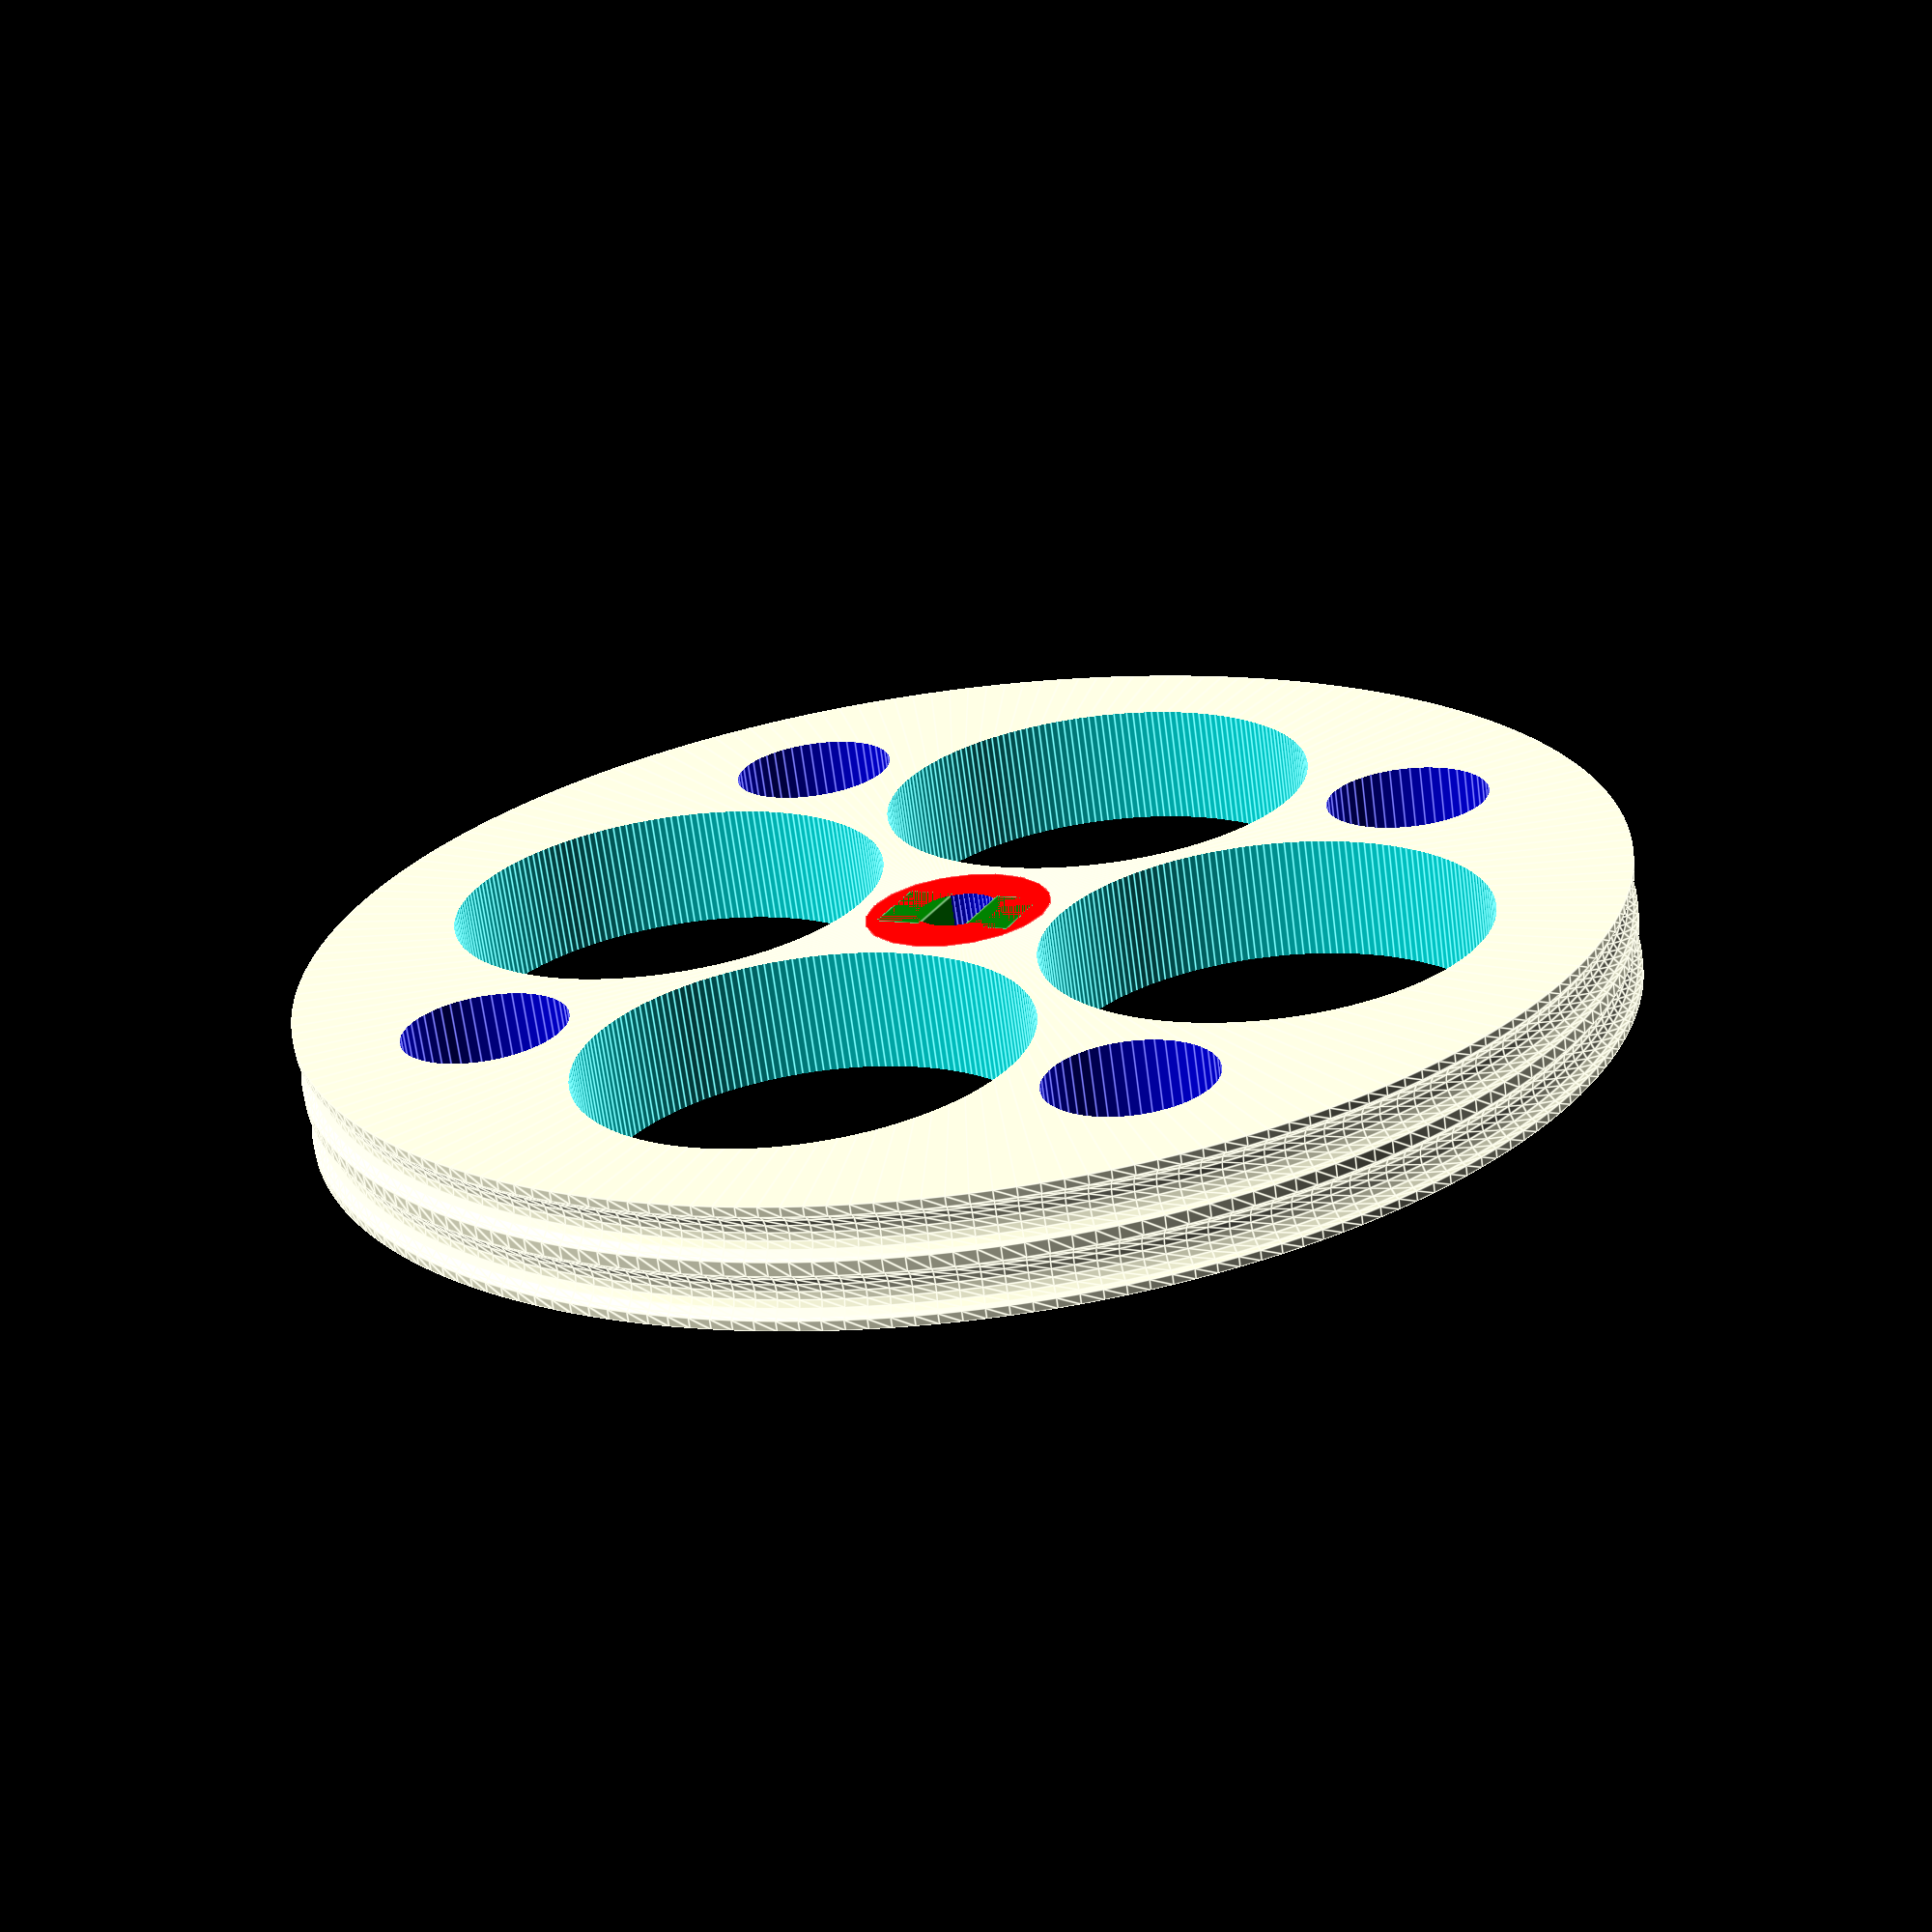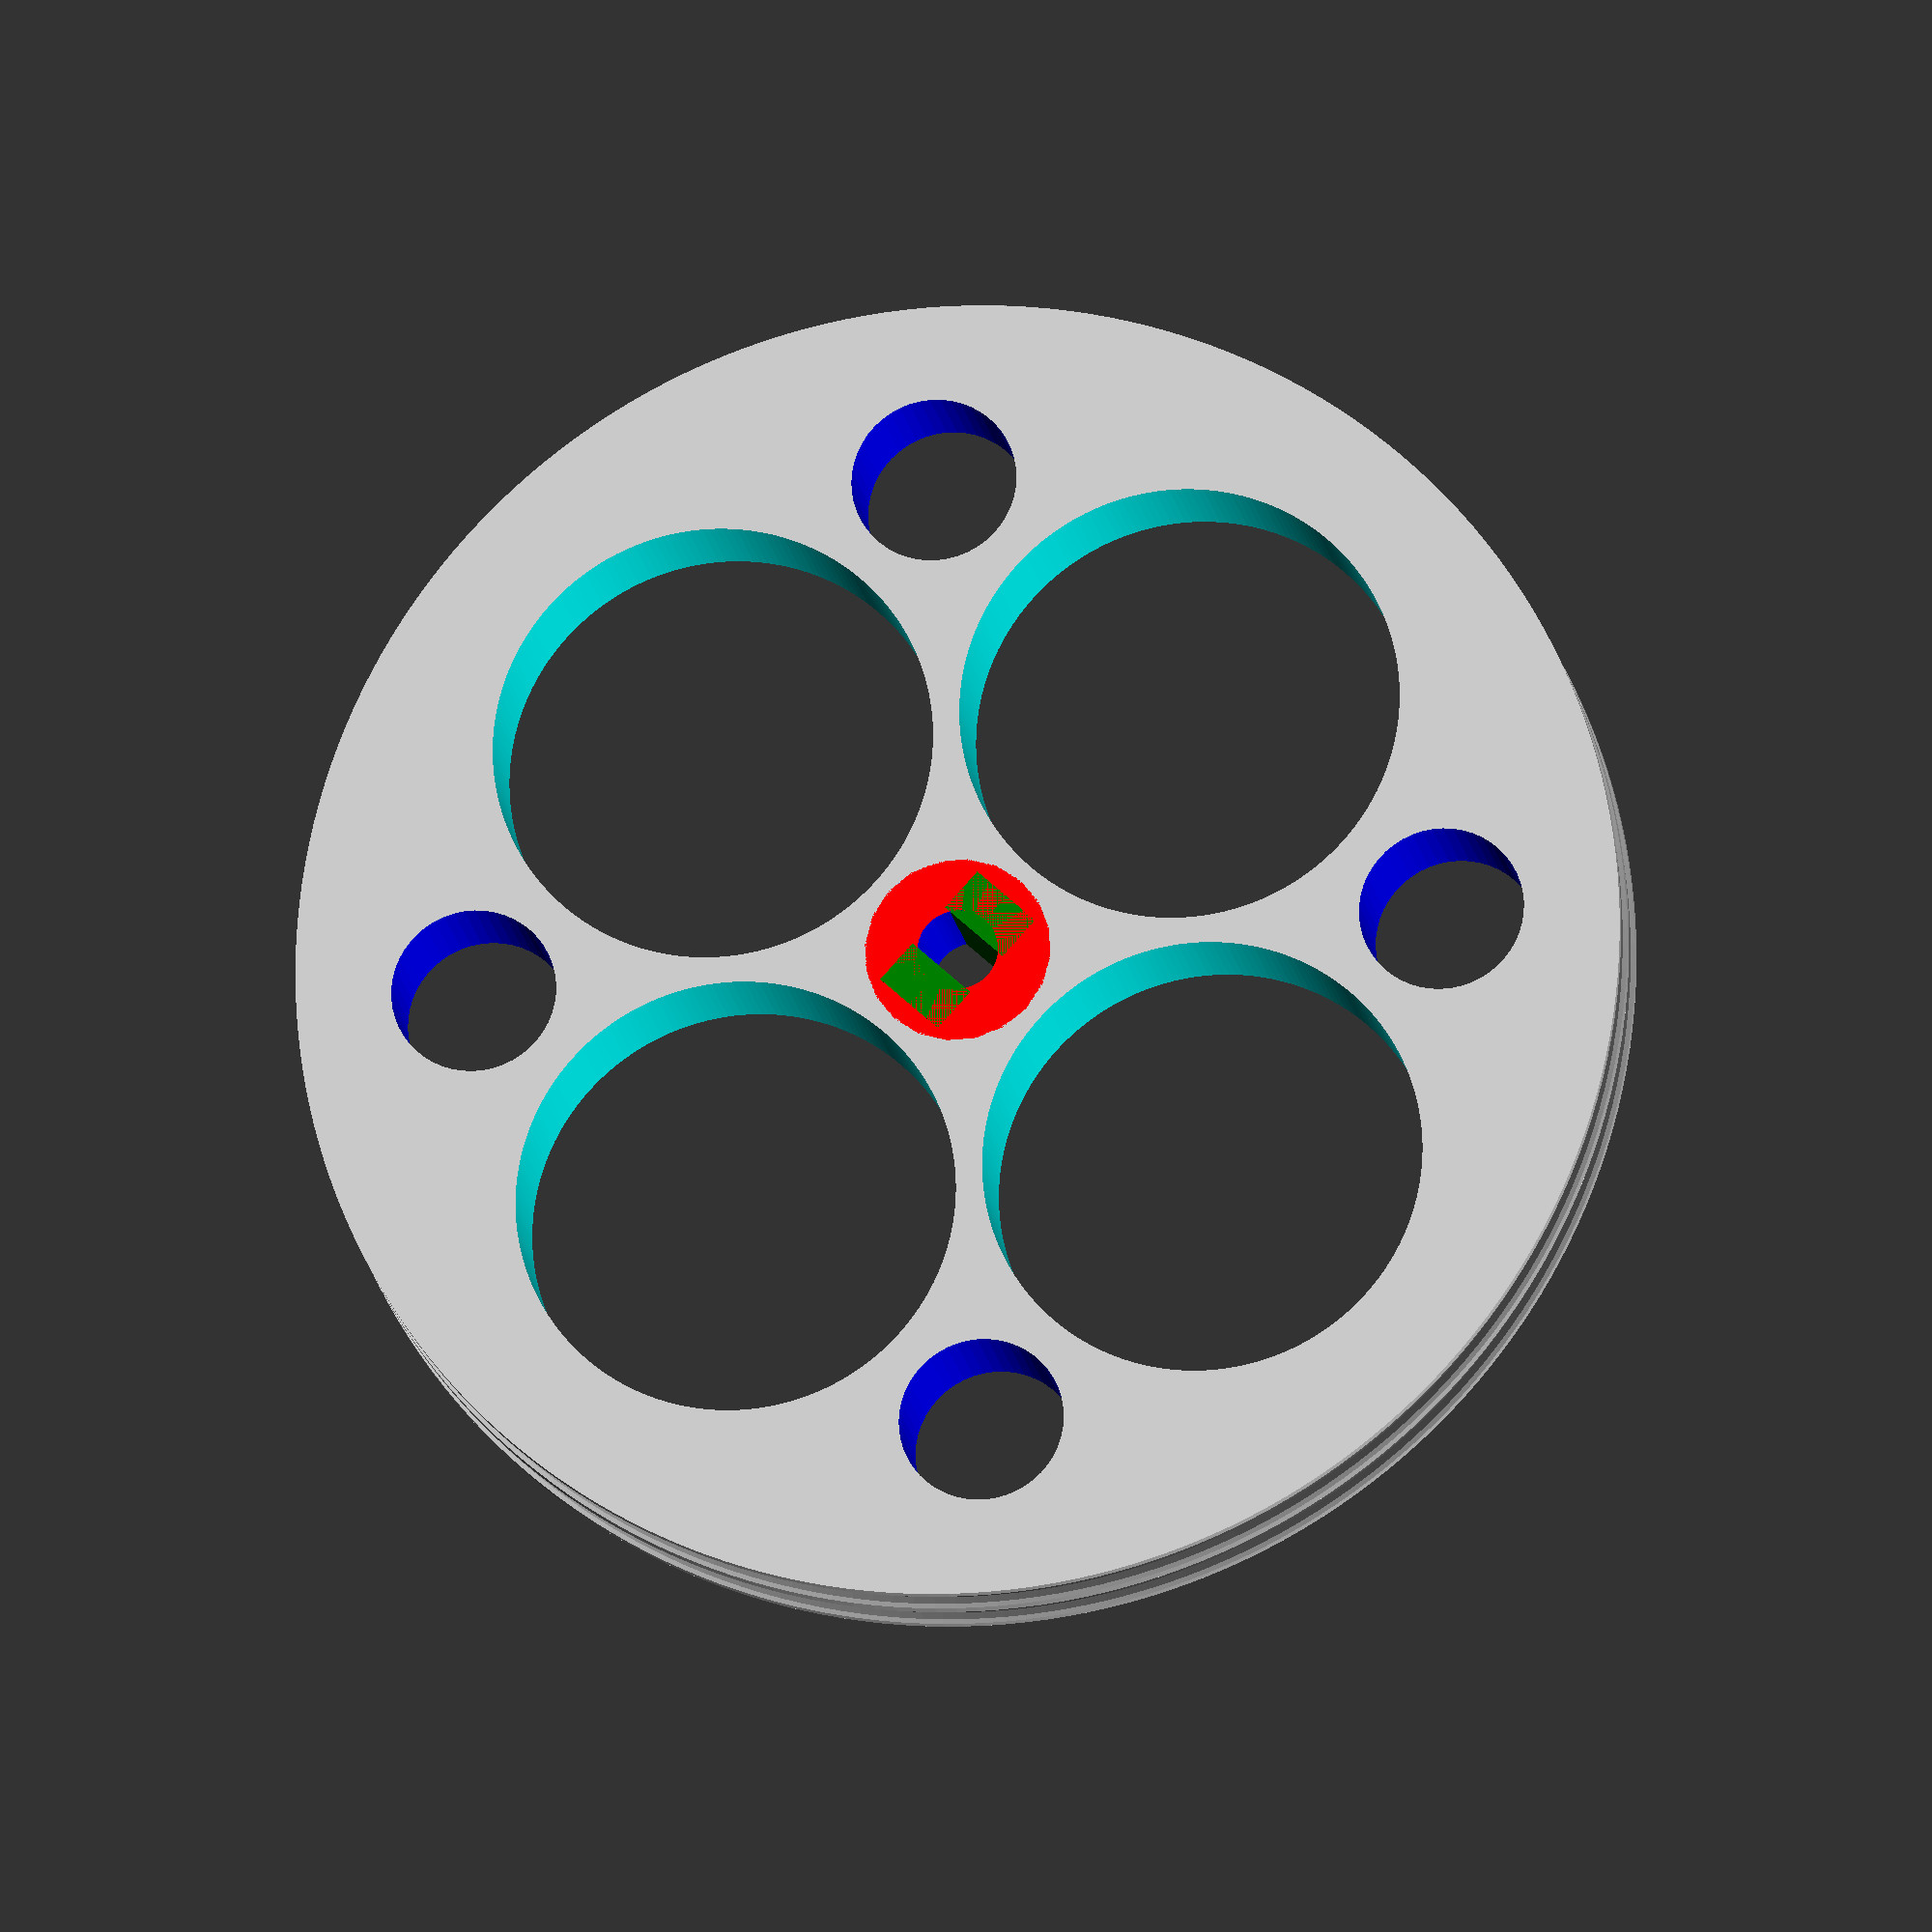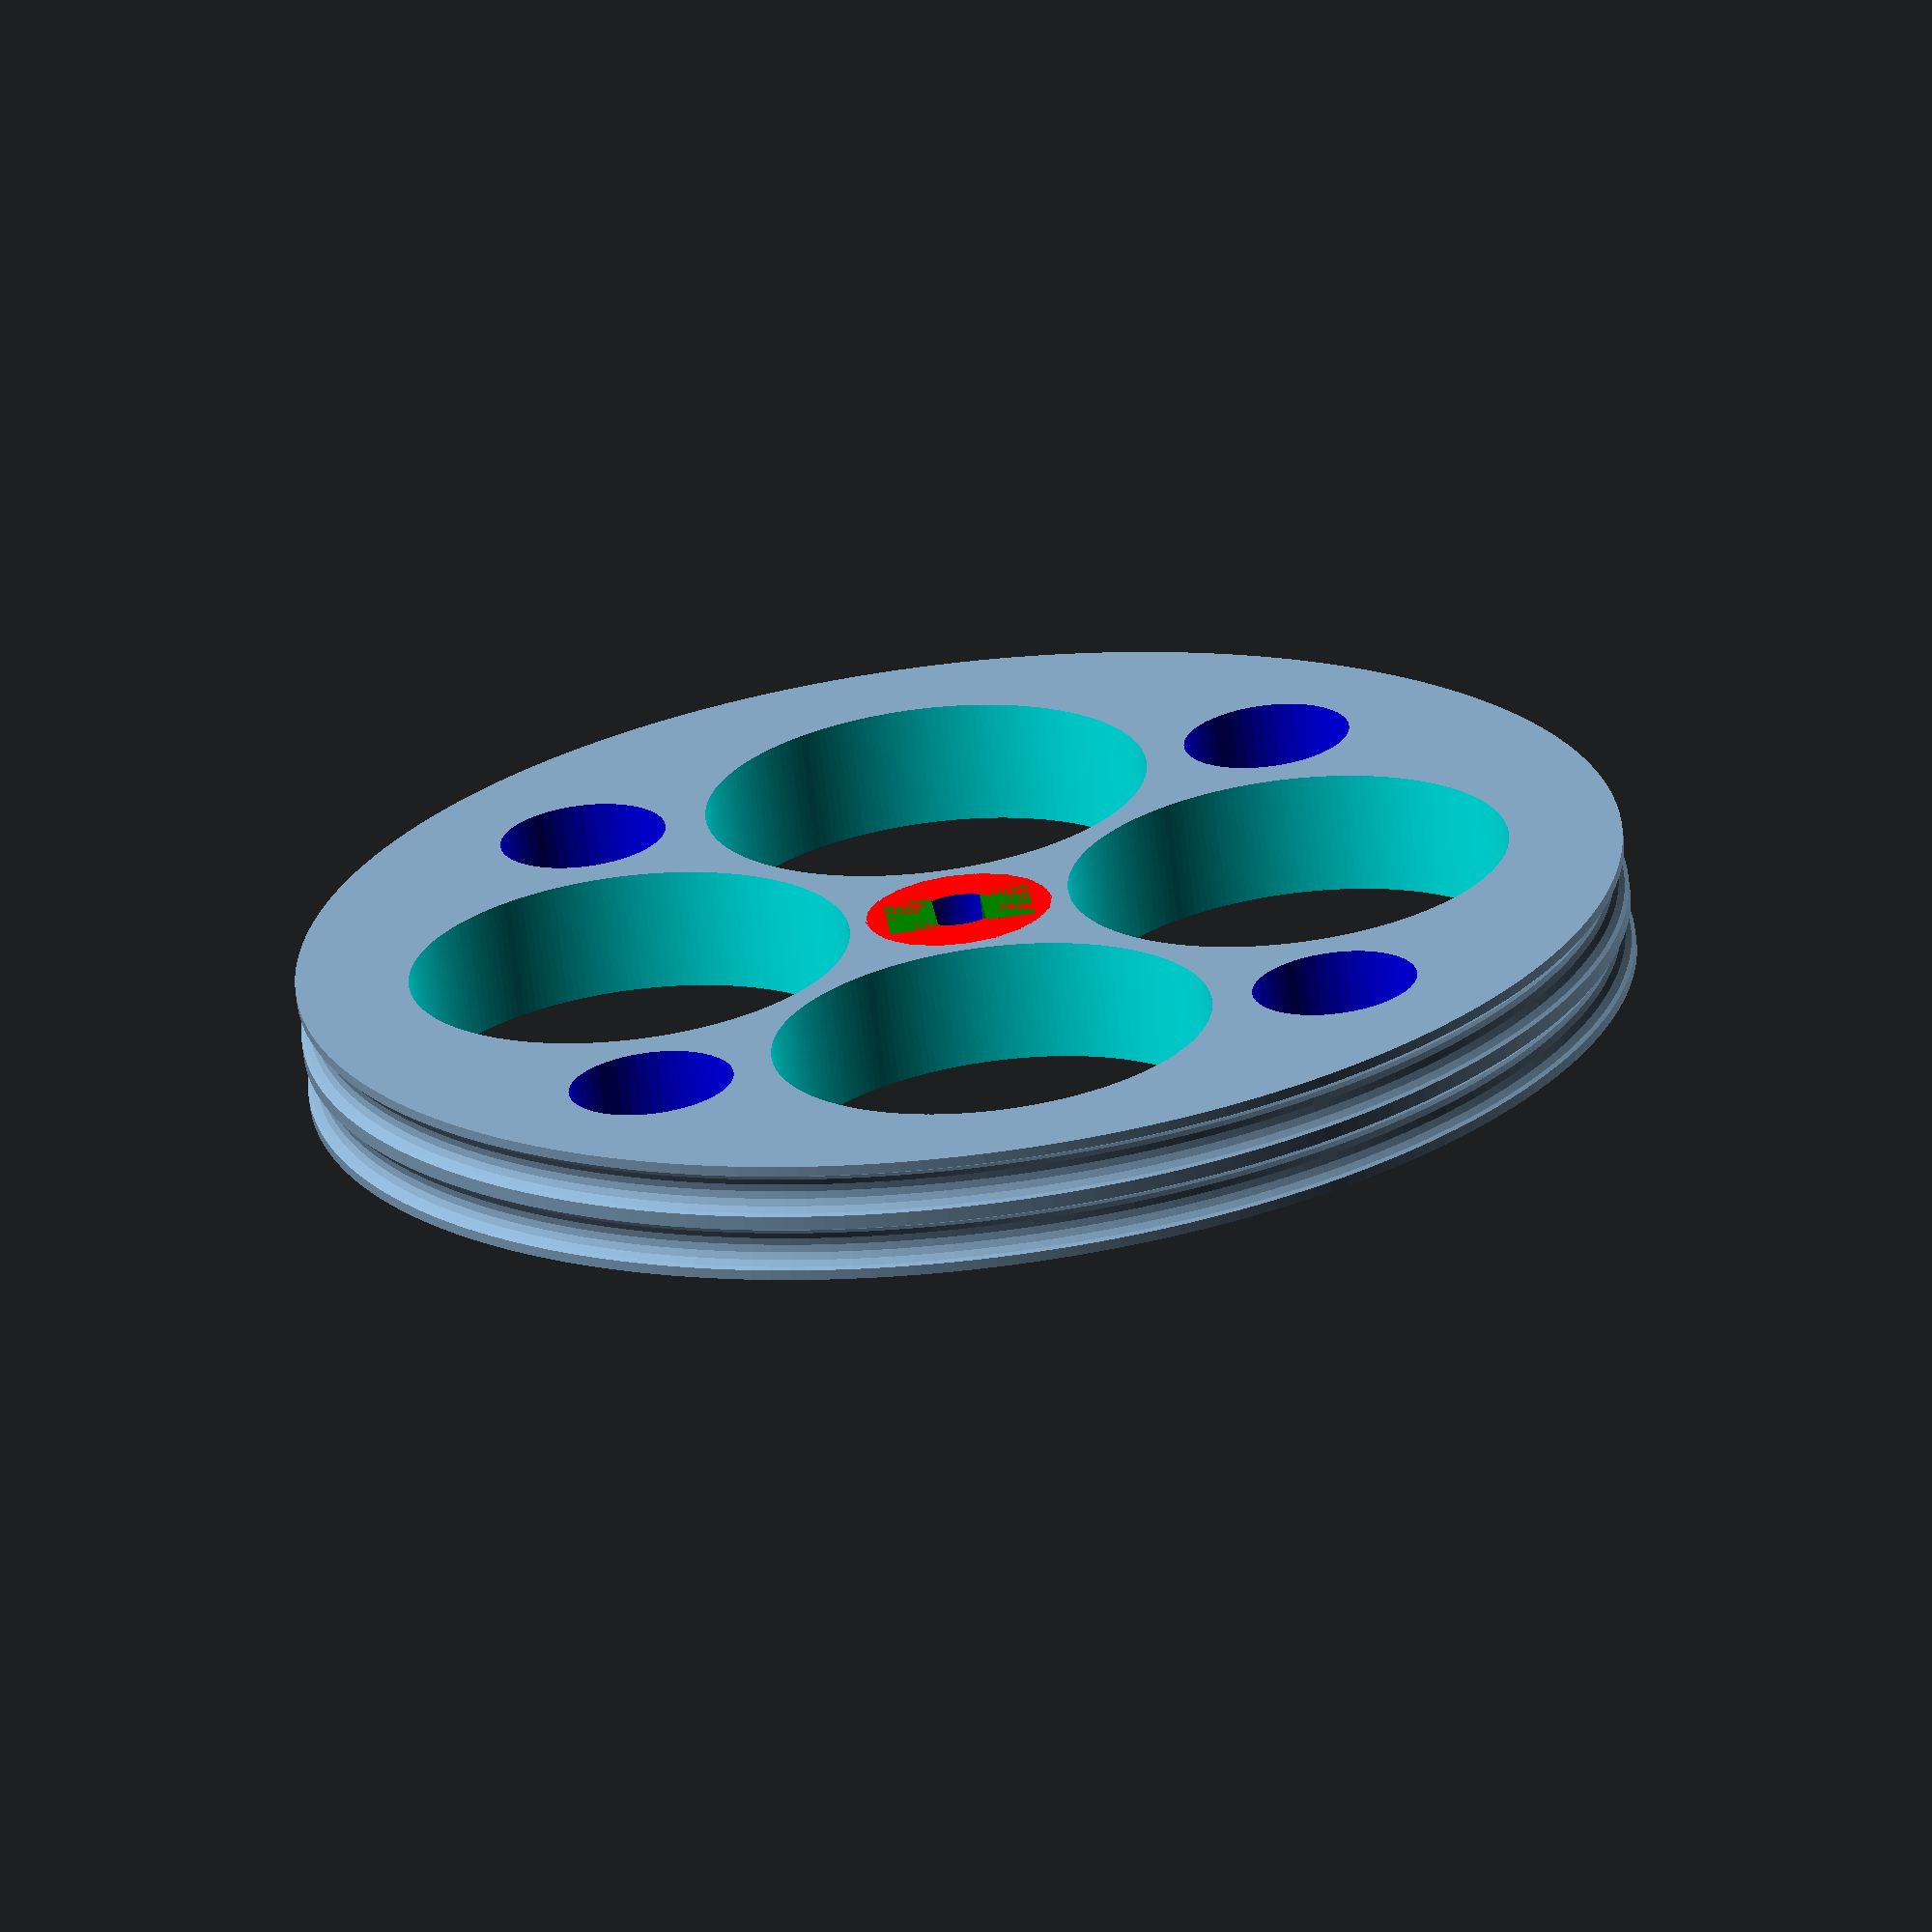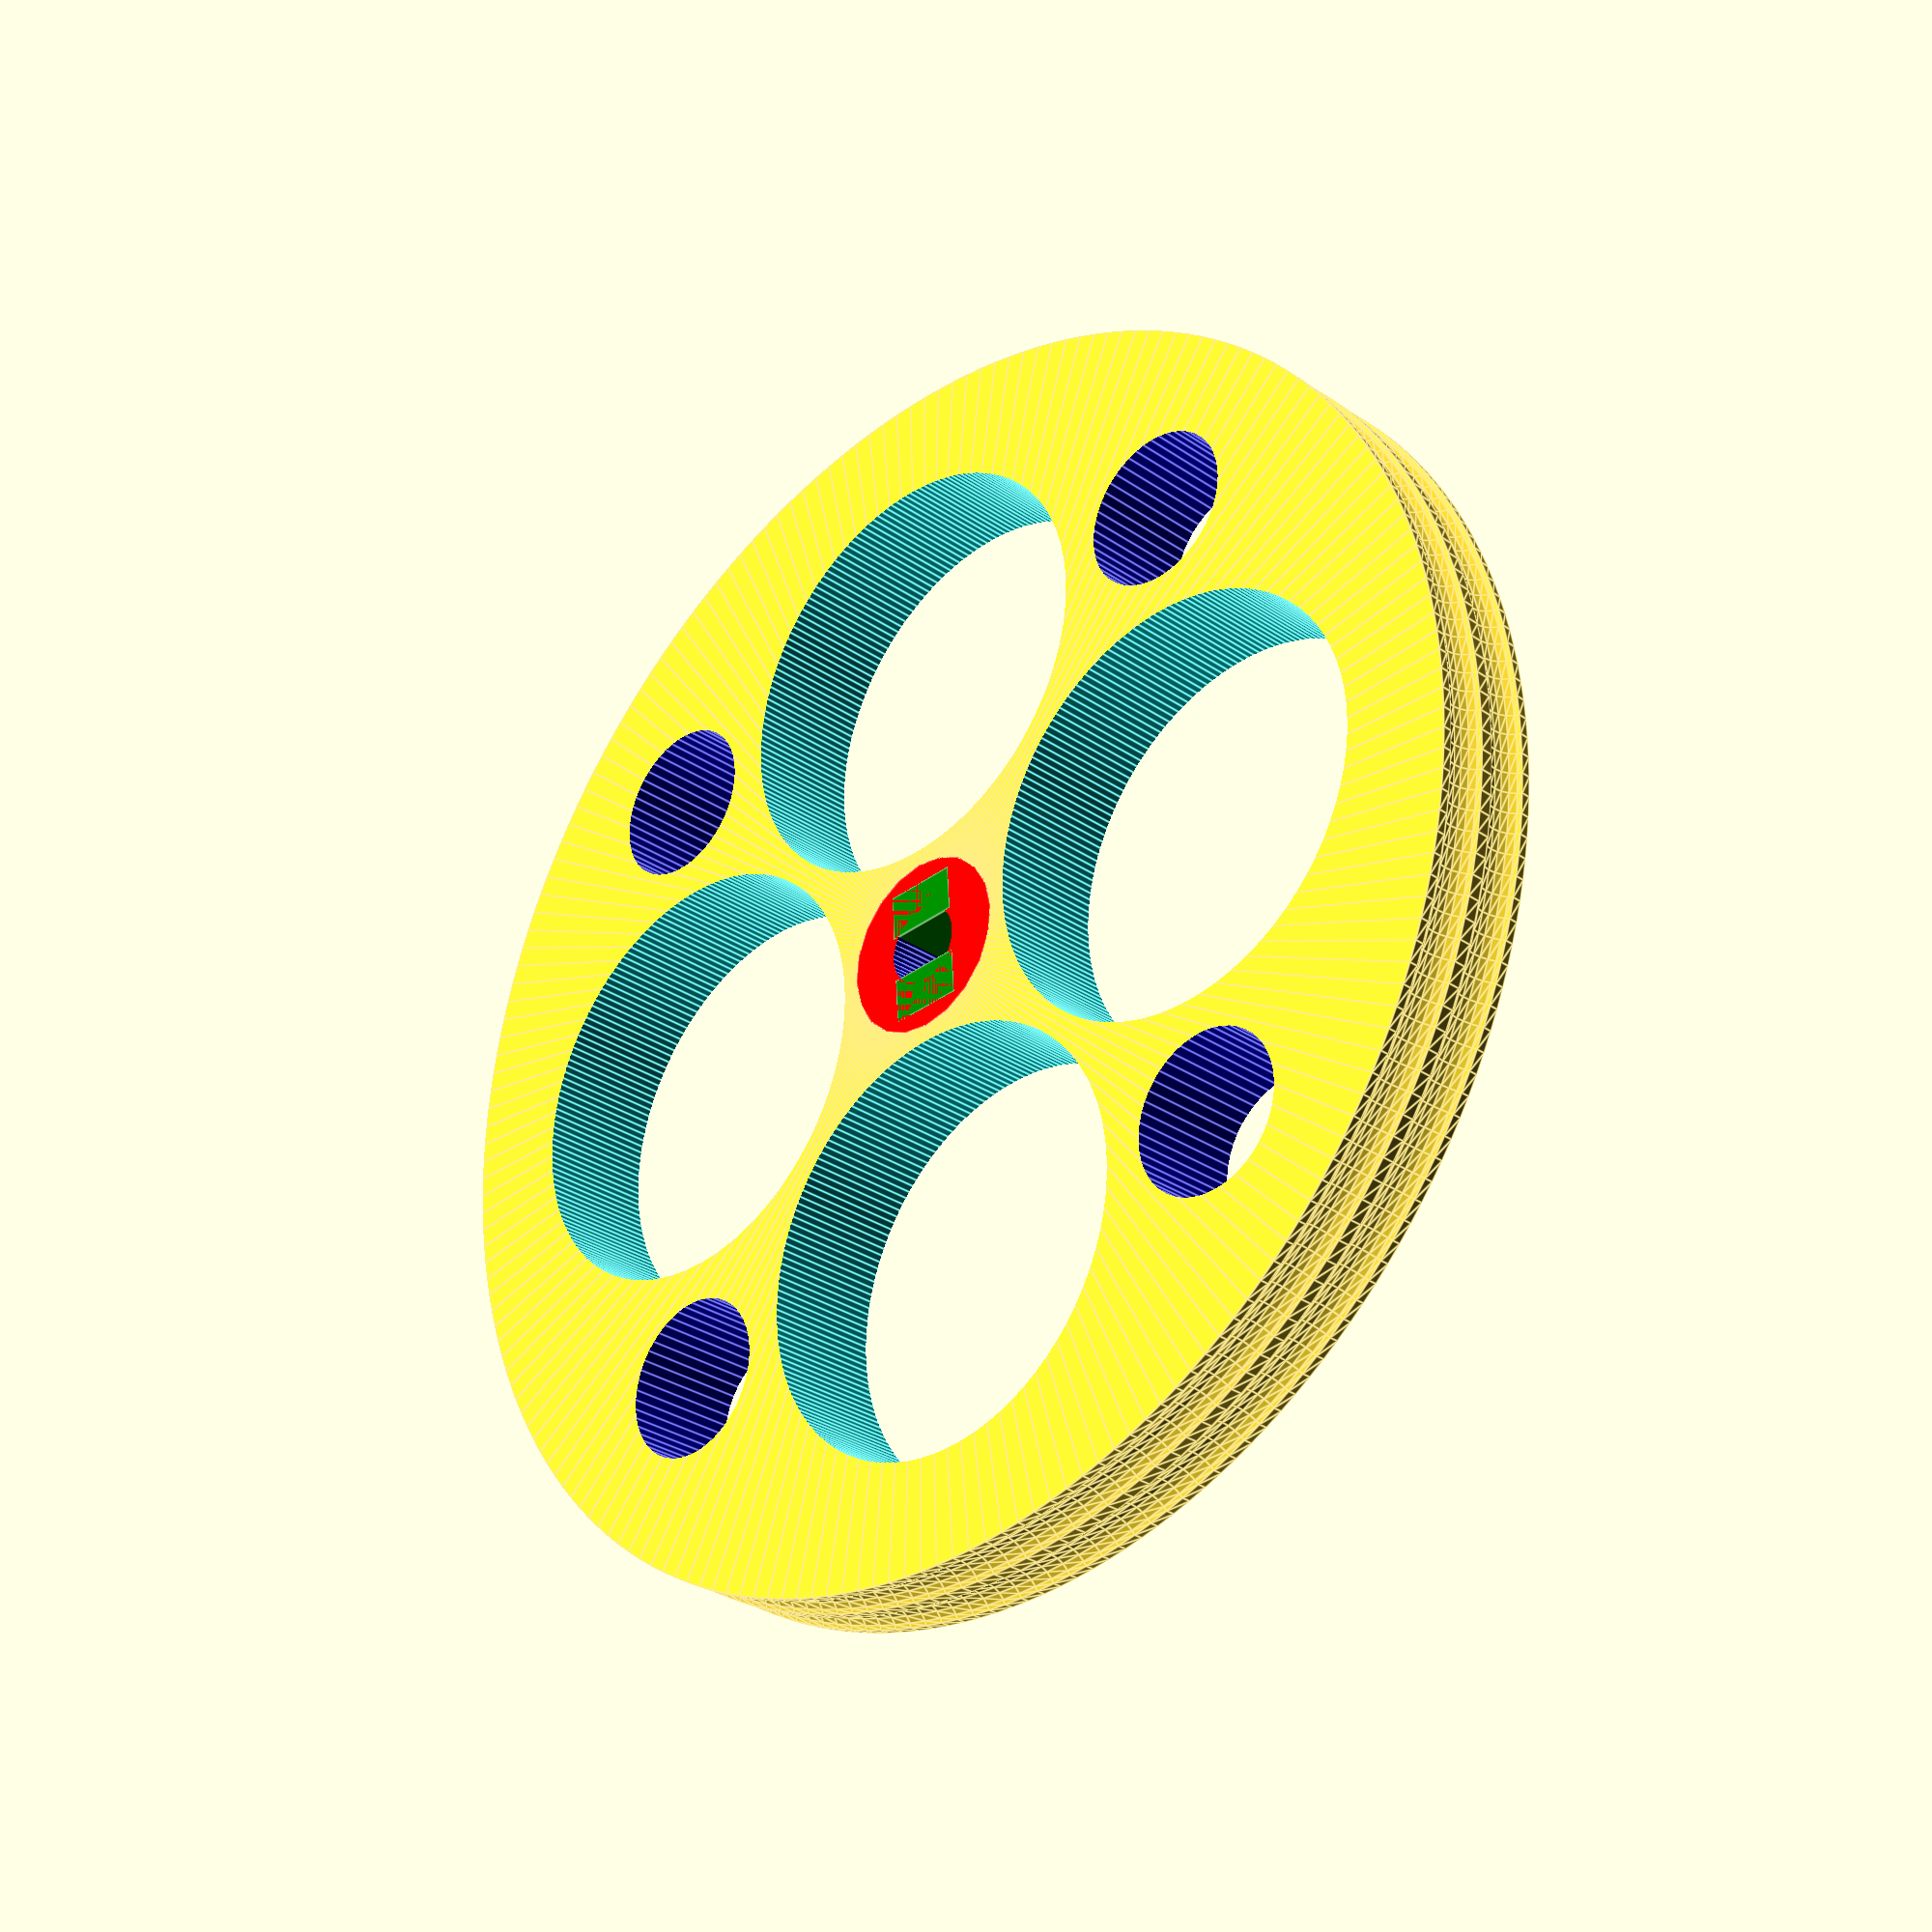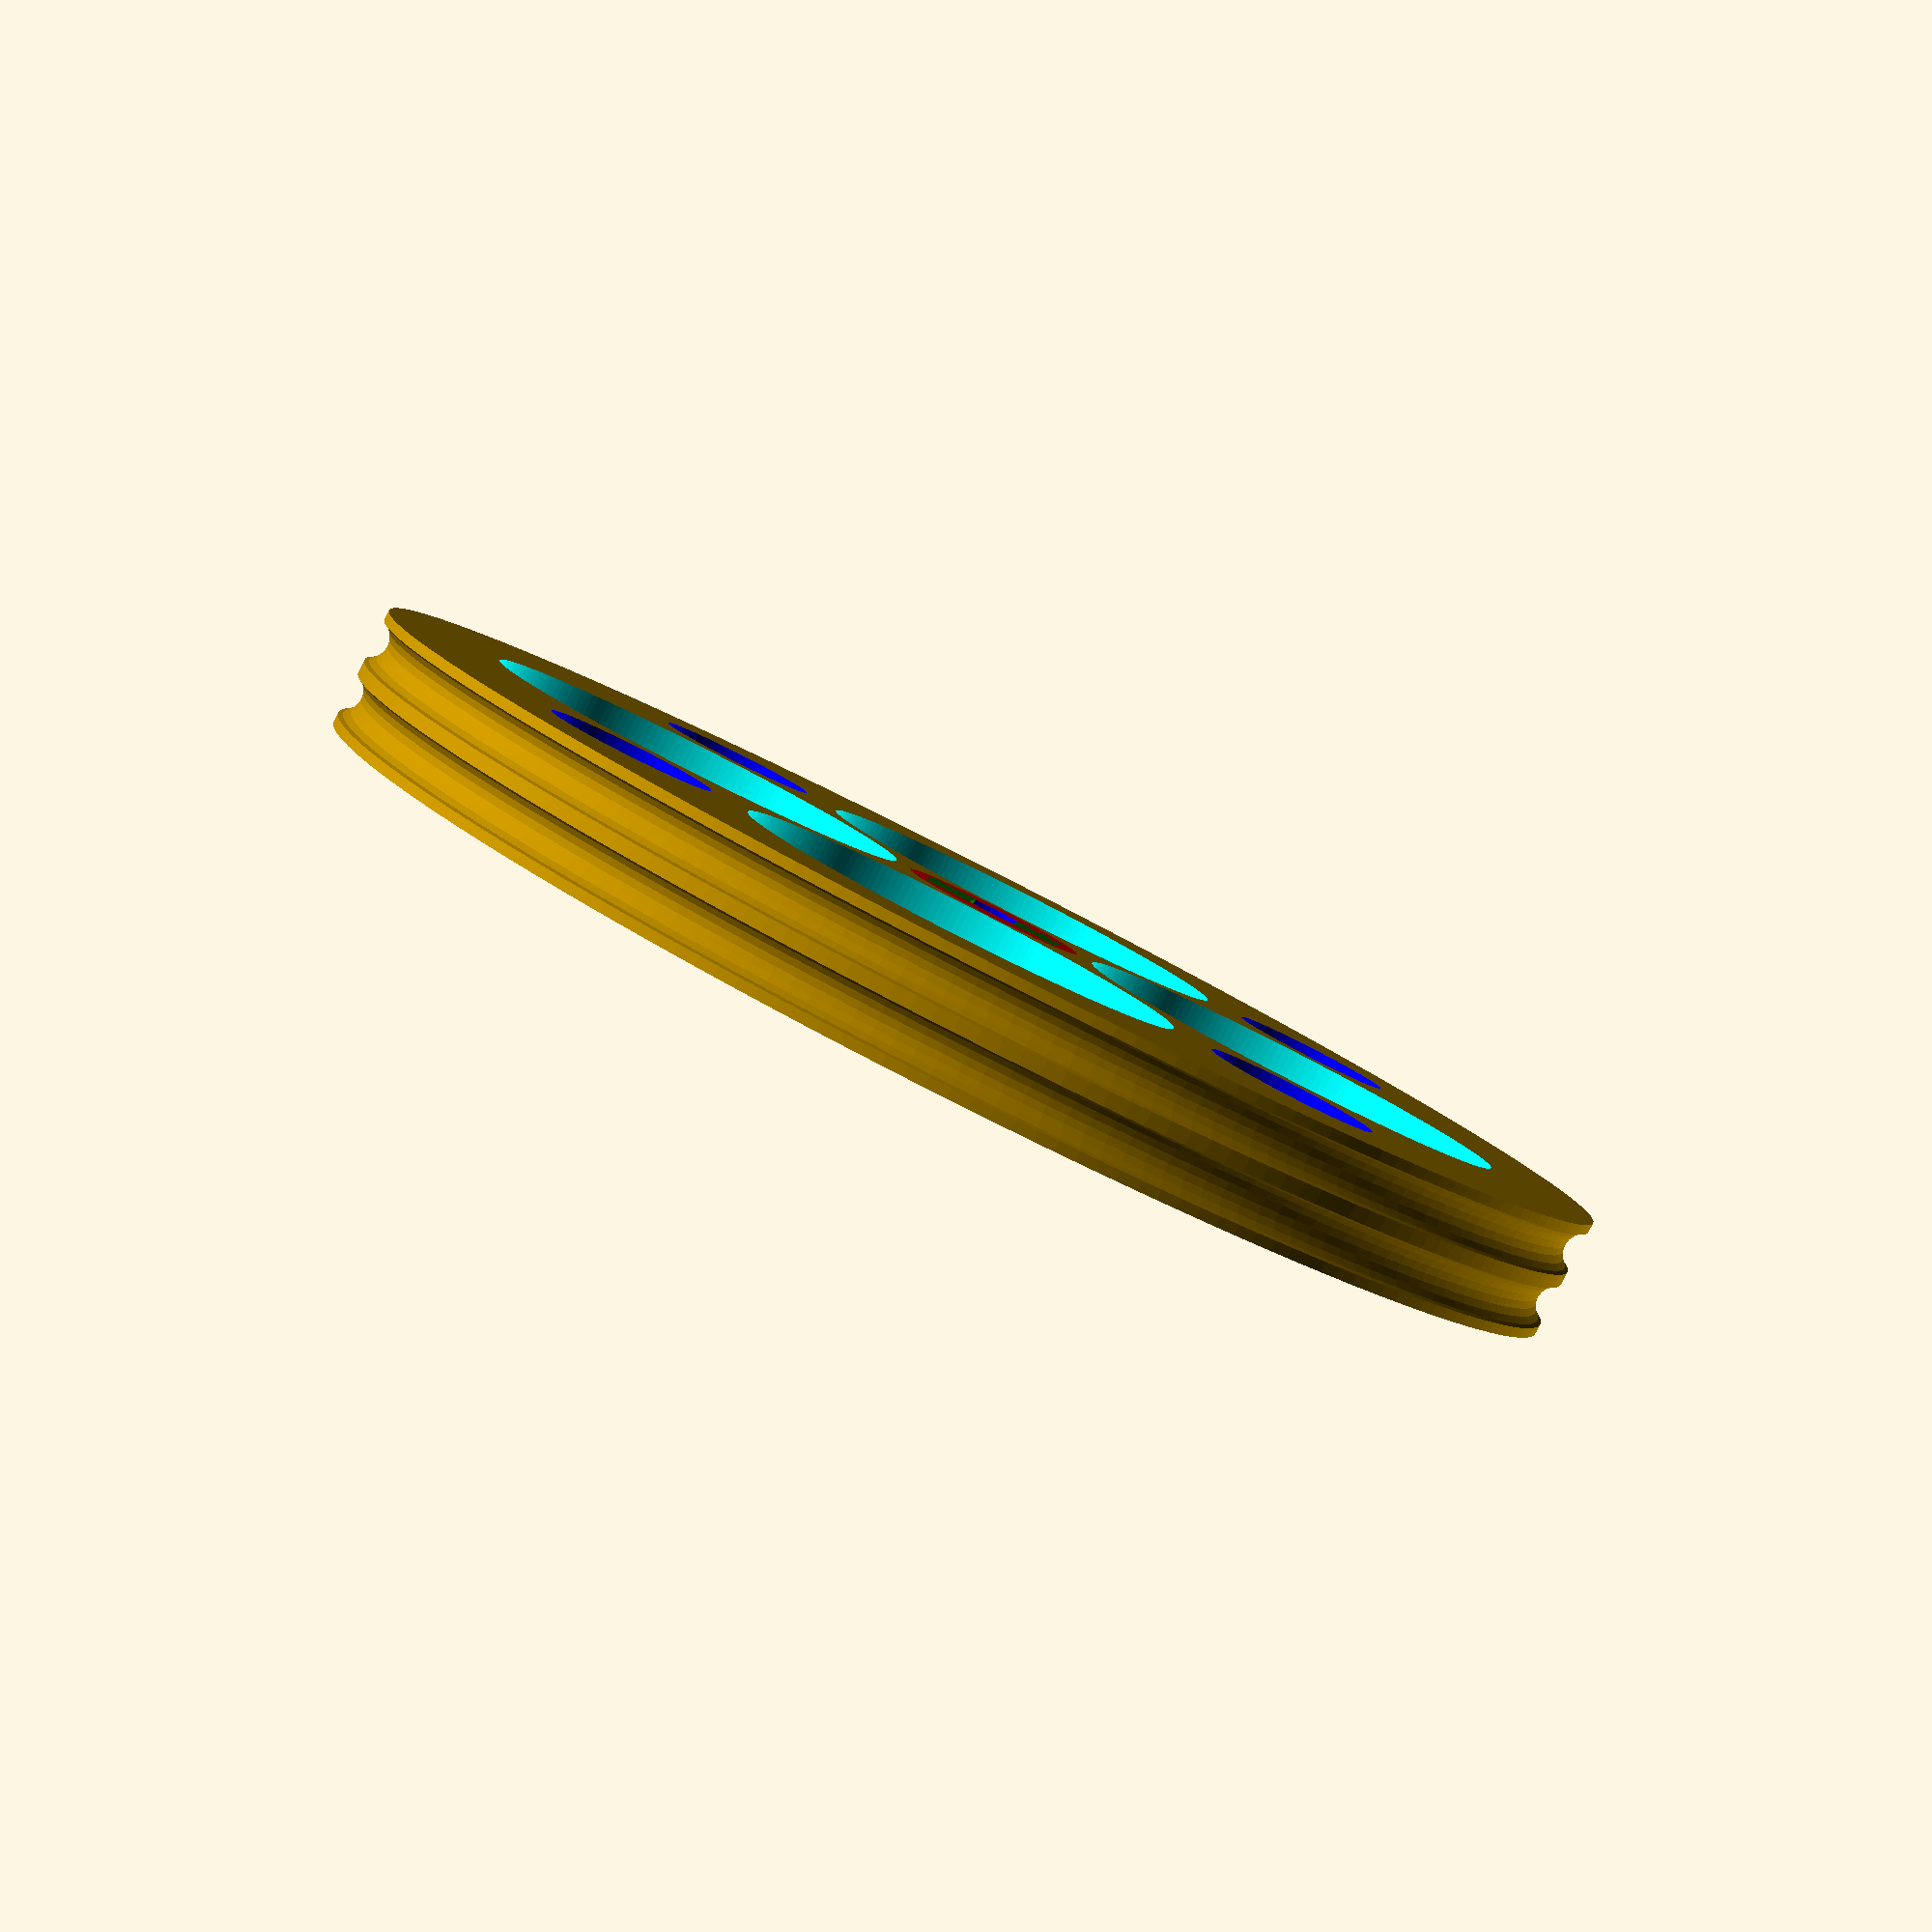
<openscad>
//!OpenSCAD
// from oorbot_wheel.scad

// epsilon => mechanical margin for axis
module moyeu(h=7, epsilon=0.1, clean=false) {
    
  if( clean) {
        cylinder(r=6-0.1, h=h+0.2, center=true, $fn=100);
  }
  else
  union(){
      difference() 
      {
        color("red")
        cylinder(r=6, h=h, center=true, $fn=20);
 
        color("blue")
        cylinder(r=2.5+epsilon, h=h+0.2,  center=true, $fn=50);
      }
         
        color("green") {  
            shift=3+epsilon;
            translate([ shift, 0, 0])
            cube([shift, 5, h ],  center=true );  

            translate([ -shift, 0, 0])
            cube([shift, 5, h ],  center=true );  
          }
   }
}

module wheel_cut(r=48,h=10) {
      color("cyan")
      for (i = [0 : abs(90) : 360]) {
        rotate([0, 0, i])
          translate([r/2, 0, 0])
            cylinder(r=r/3, h=h, center=true, $fn=200);
      }

      color("blue")
      for (i = [0 : abs(90) : 360]) {
        rotate([0, 0, (i + 45)])
          translate([2.2*r/3, 0, 0])
            cylinder(r=r/8, h=h, center=true, $fn=50);
      }
}


module disque( h=2, r=30) {
    rr=h/4;

    pos = r/2-h/2;

    rotate_extrude(convexity = 10, $fn = 200)
    translate([pos+r/2+0.1,0])  // +0.1 for bug in the engine
    difference() 
    {
    small=rr - rr/5;
    shift=rr - 0.1;
    delta=2*rr+rr/3;
    translate([-pos,0])
    square([r, h], center=true);

    color("green")
    translate([delta,shift])
    circle(r=small, $fn = 20);

    color("green")
    translate([delta,-shift])
    circle(r=small, $fn = 20);
    }
}

module wheel( r=48,h=7.8, epsilon=0.1) {
    difference() 
    {
        disque(r=r,h=h);
        moyeu(h=h,clean=true);
        wheel_cut(r=r,h=h+10);
    }

    moyeu(epsilon=epsilon, h=h);
}

//moyeu(epsion=0.1);

//wheel_cut(48);
wheel(r=85/2, h=7.8);
</openscad>
<views>
elev=247.6 azim=153.9 roll=352.5 proj=p view=edges
elev=195.6 azim=227.8 roll=352.1 proj=o view=wireframe
elev=68.3 azim=174.3 roll=6.7 proj=o view=wireframe
elev=29.5 azim=266.3 roll=44.6 proj=p view=edges
elev=85.3 azim=353.8 roll=153.1 proj=p view=wireframe
</views>
